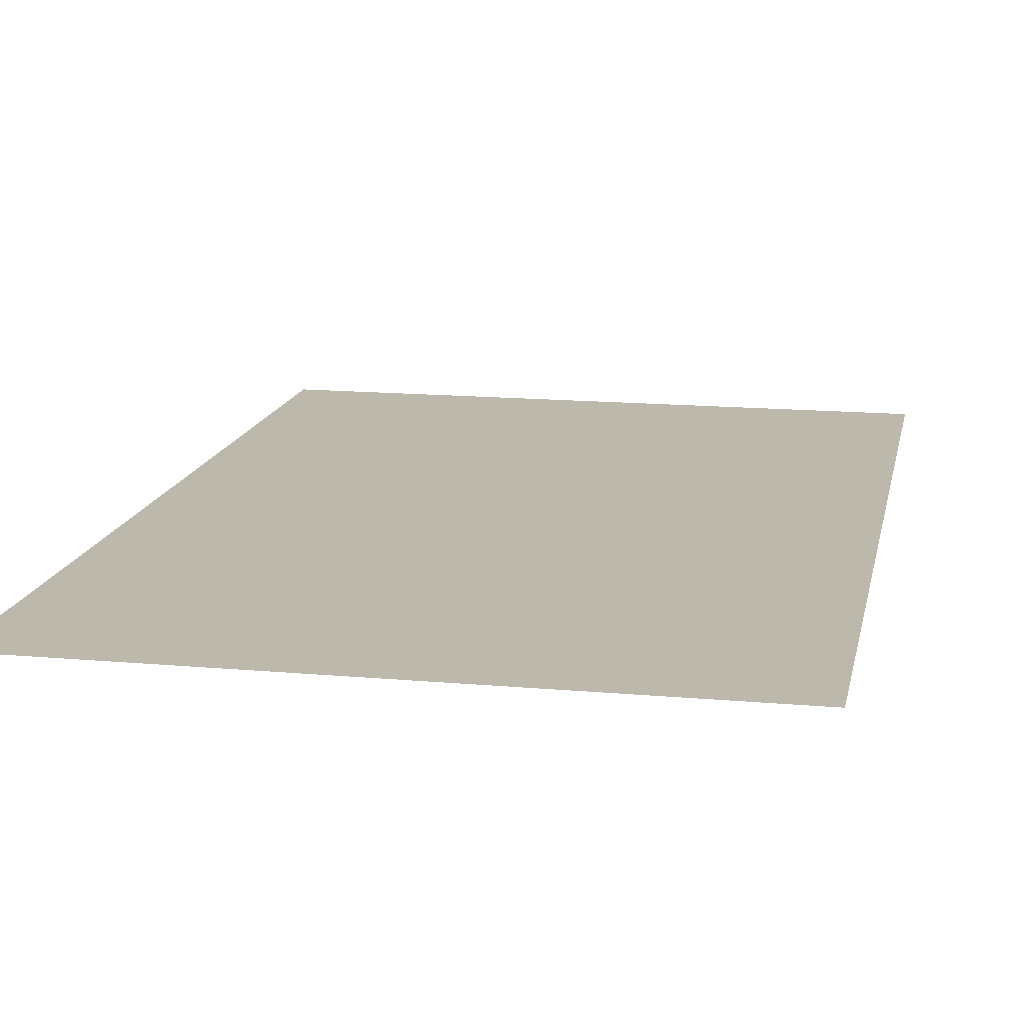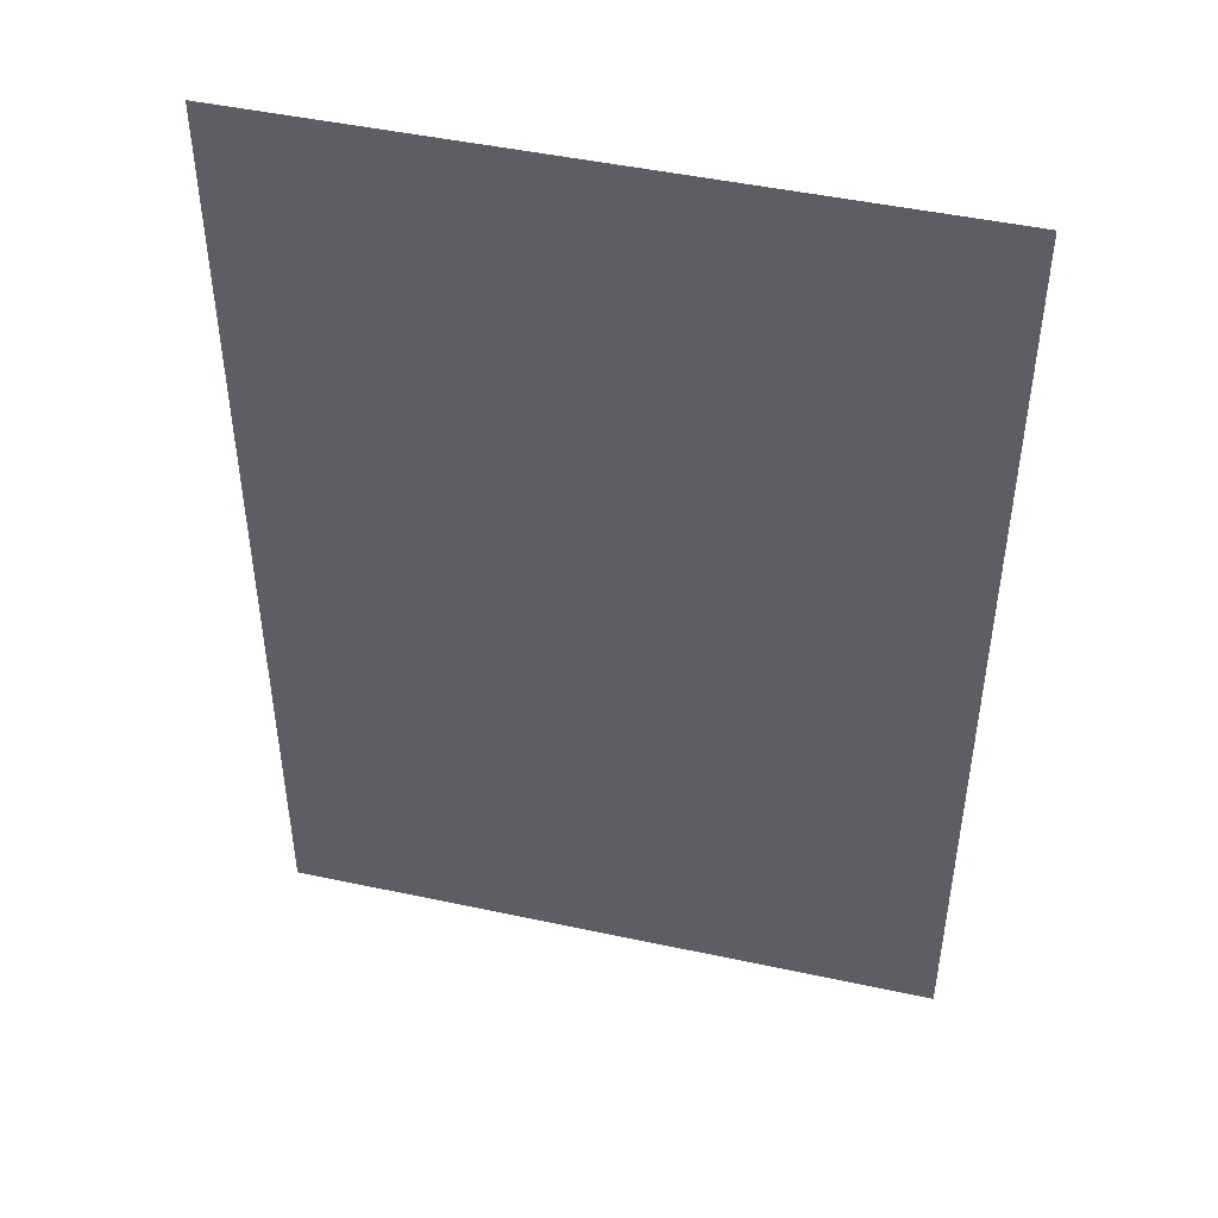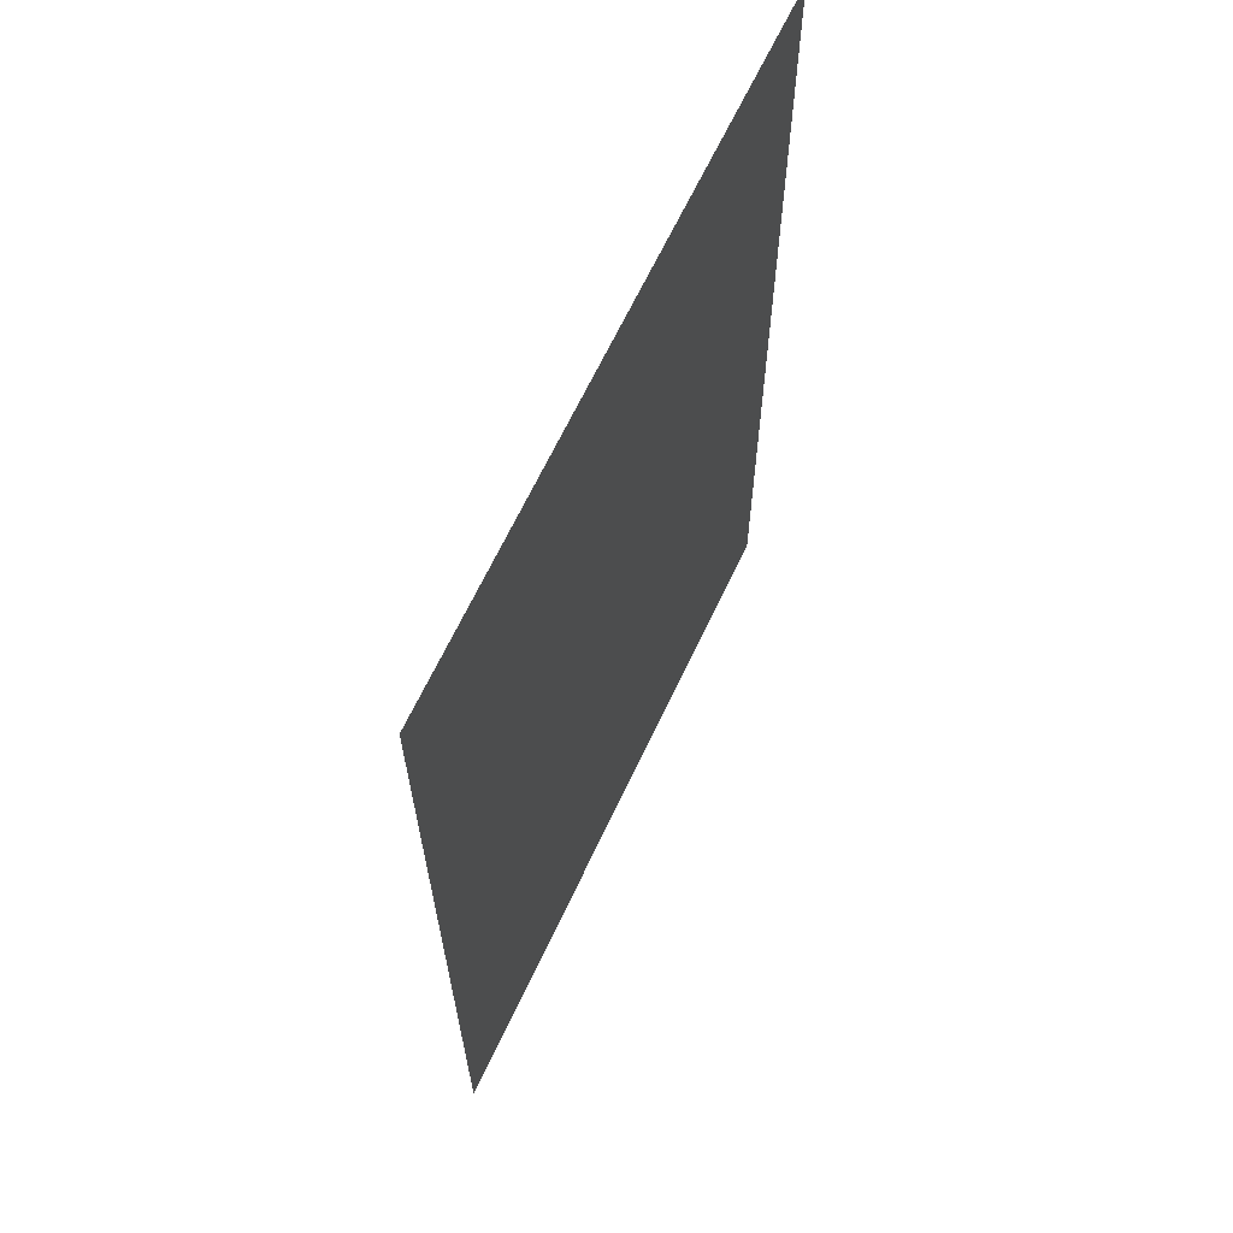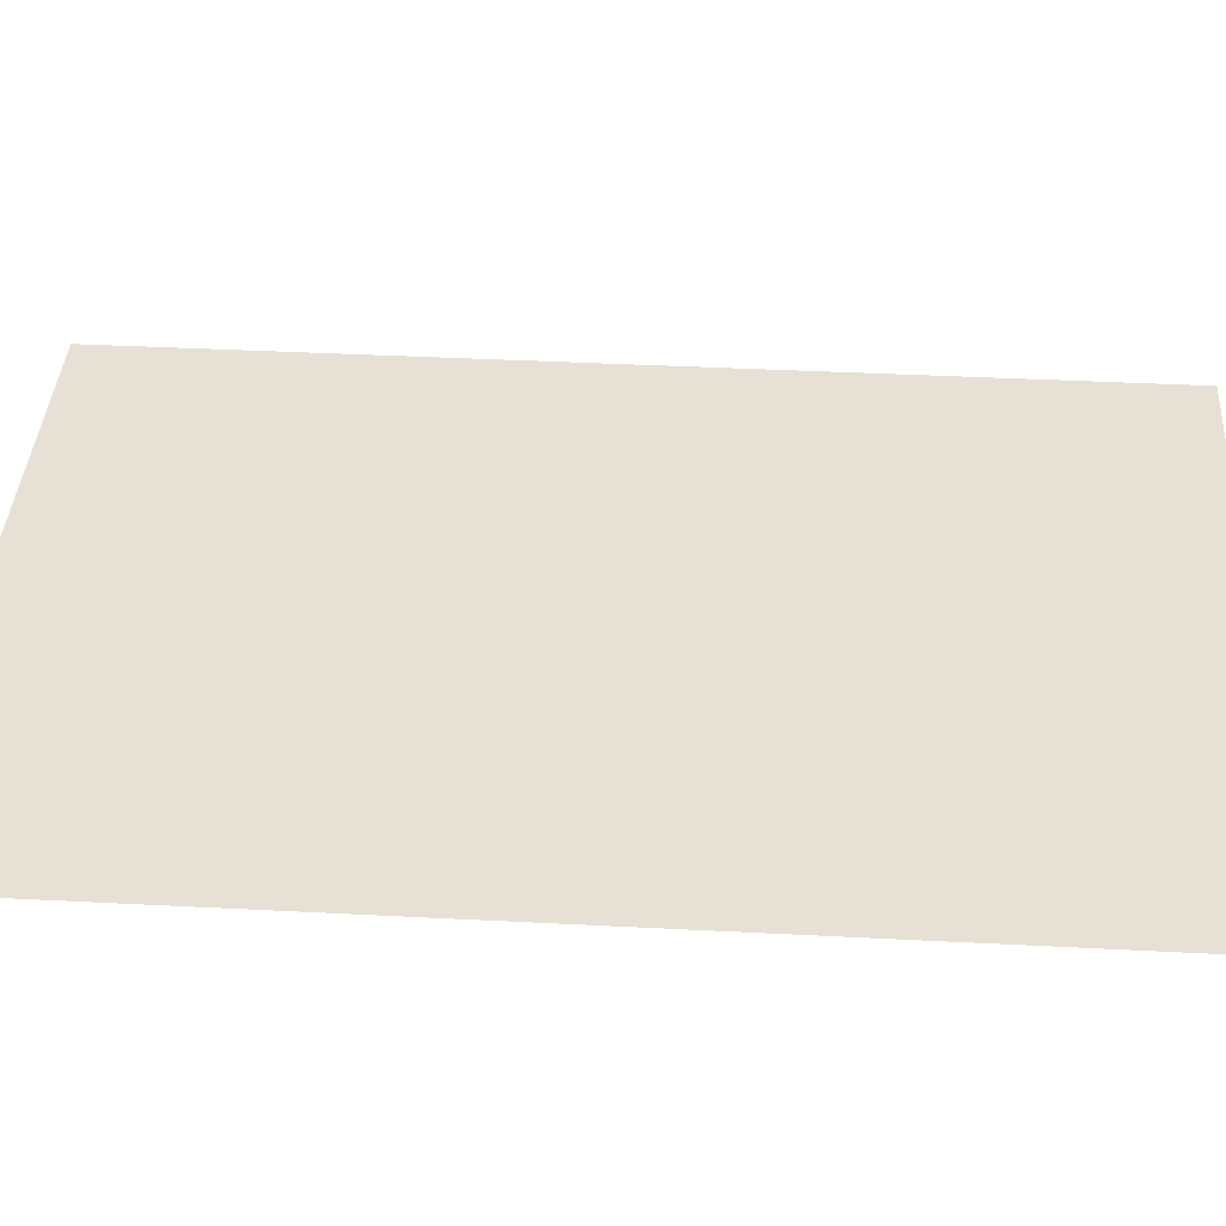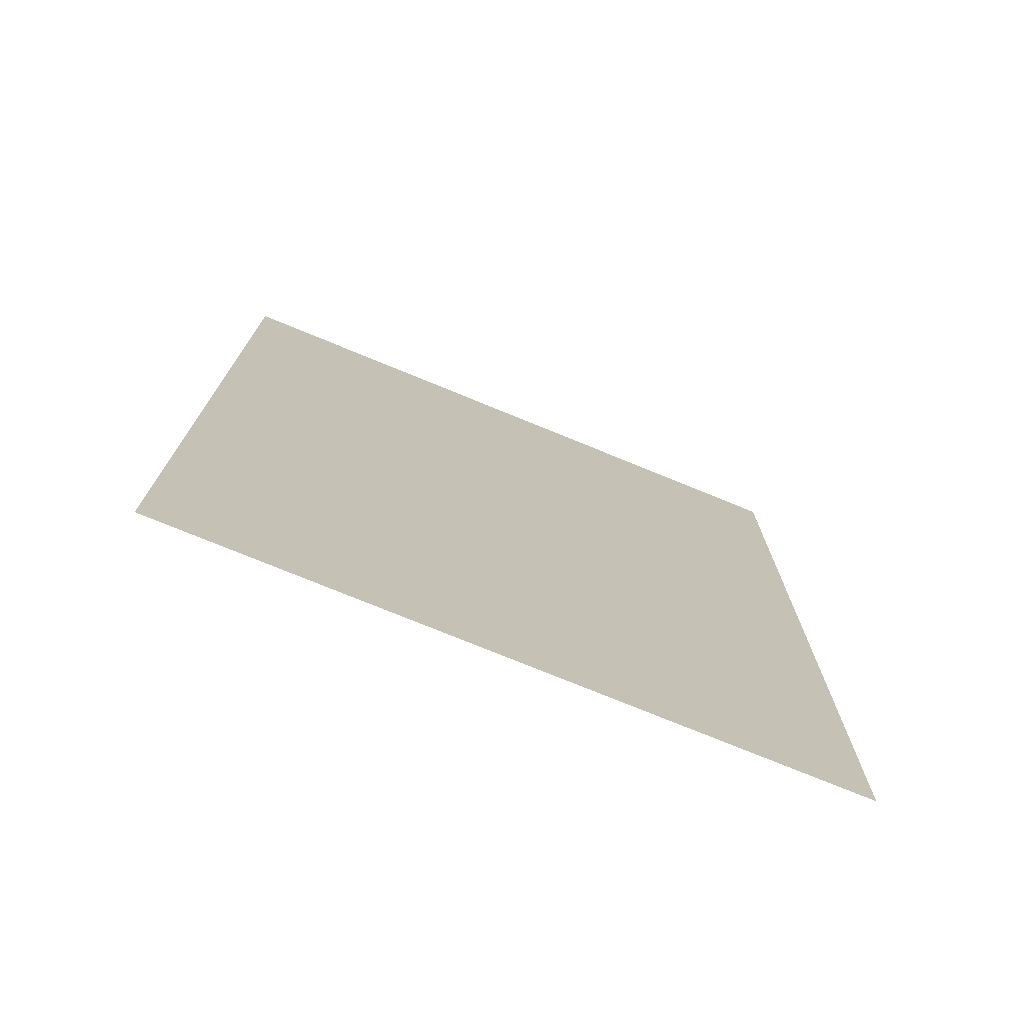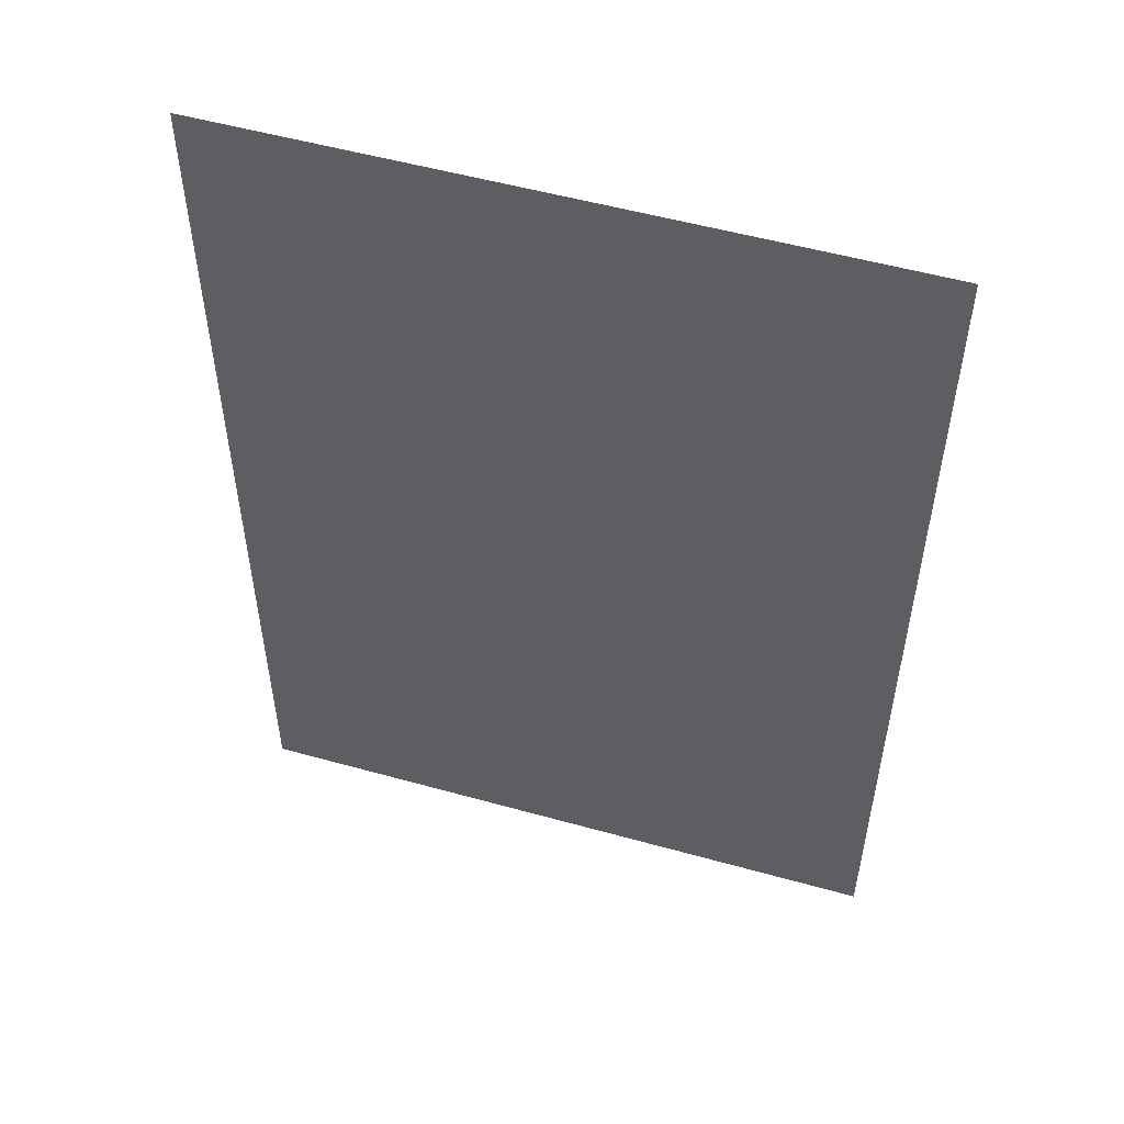
<metadata>
{"format":"obj","ext":"obj","renderer":"f3d","projection":"perspective","resolution":1024,"background":"white","views":[{"elev":14.7,"azim":11.1,"up":"+Y"},{"elev":47.0,"azim":13.7,"up":"+Z"},{"elev":65.9,"azim":-64.8,"up":"+Z"},{"elev":39.2,"azim":-86.3,"up":"+Y"},{"elev":-75.4,"azim":157.7,"up":"+Z"},{"elev":53.4,"azim":-163.4,"up":"+Z"}]}
</metadata>
<code>
g default
v -6.838 -0 6.693
v 4.819 -0 6.693
v -6.838 0 -10.3
v 4.819 0 -10.3
g pPlane1
f 1 2 4 3

</code>
